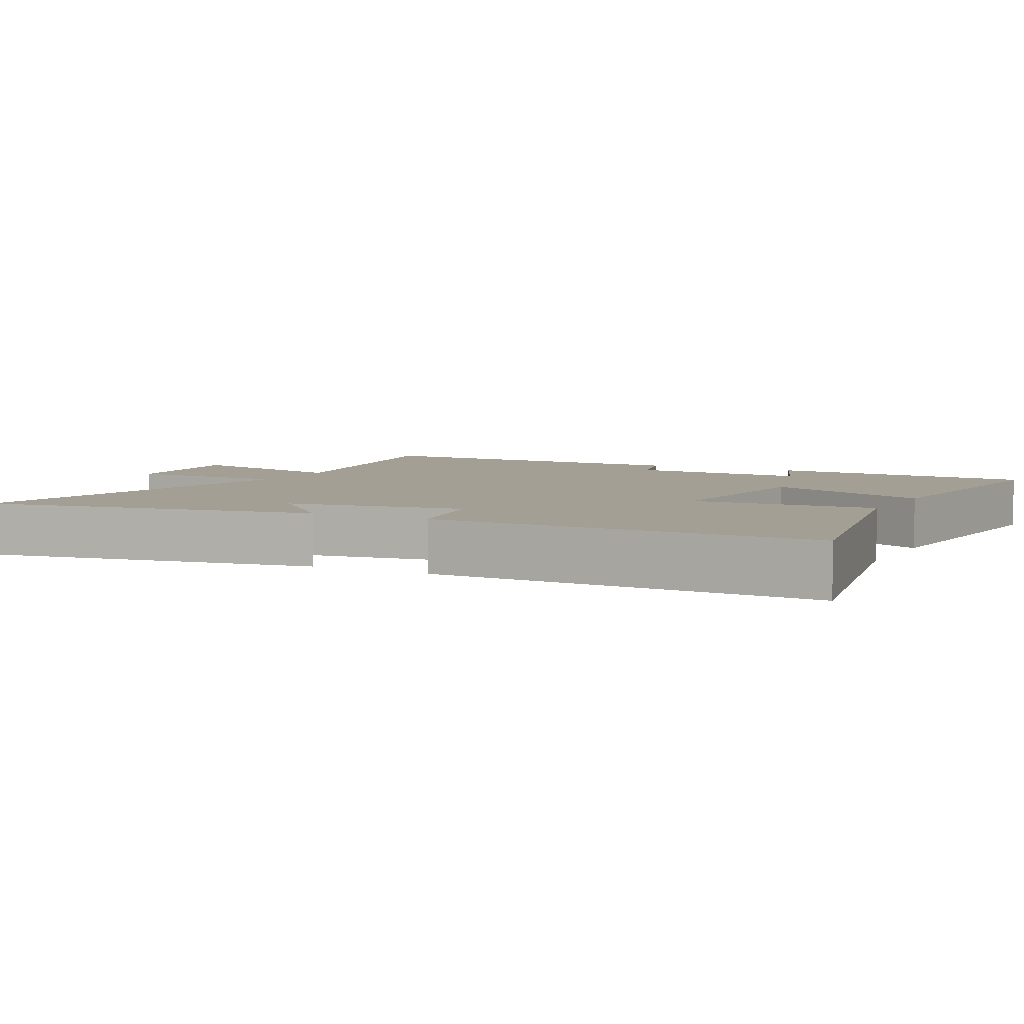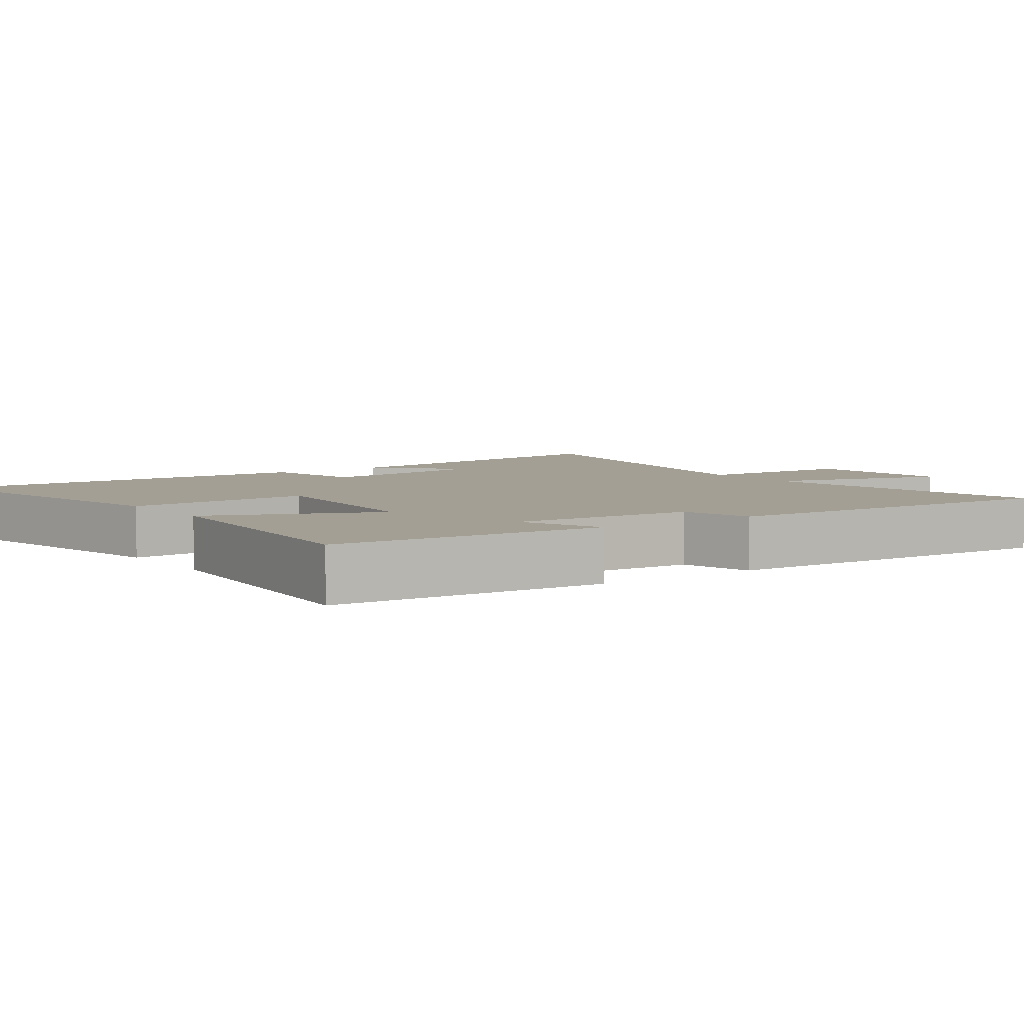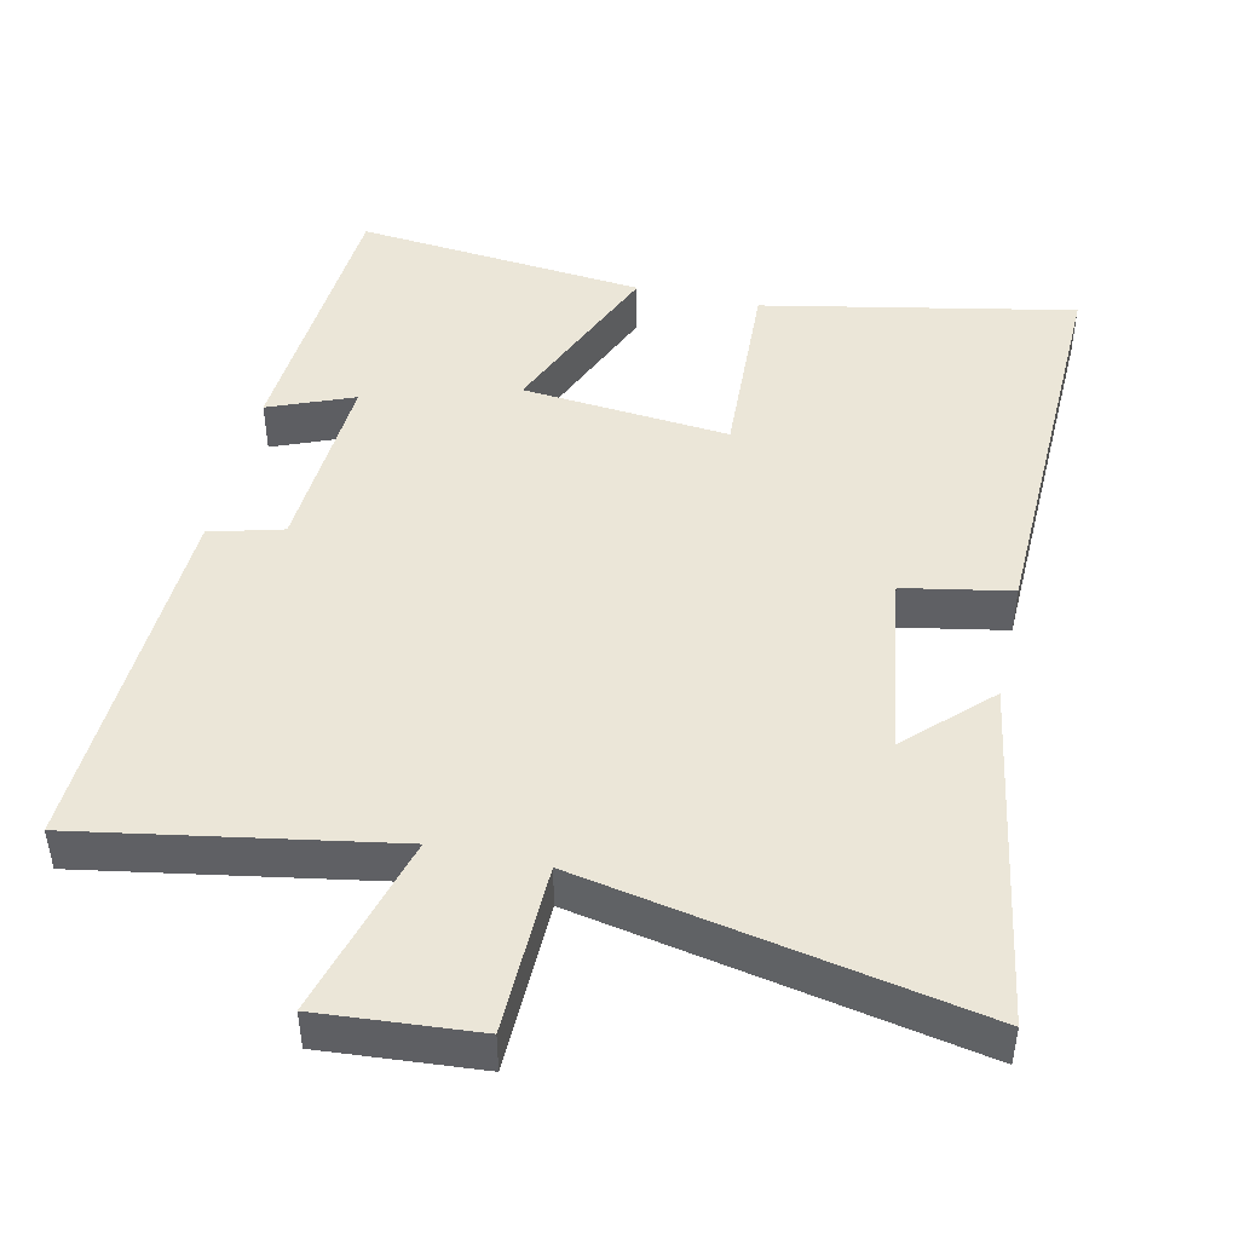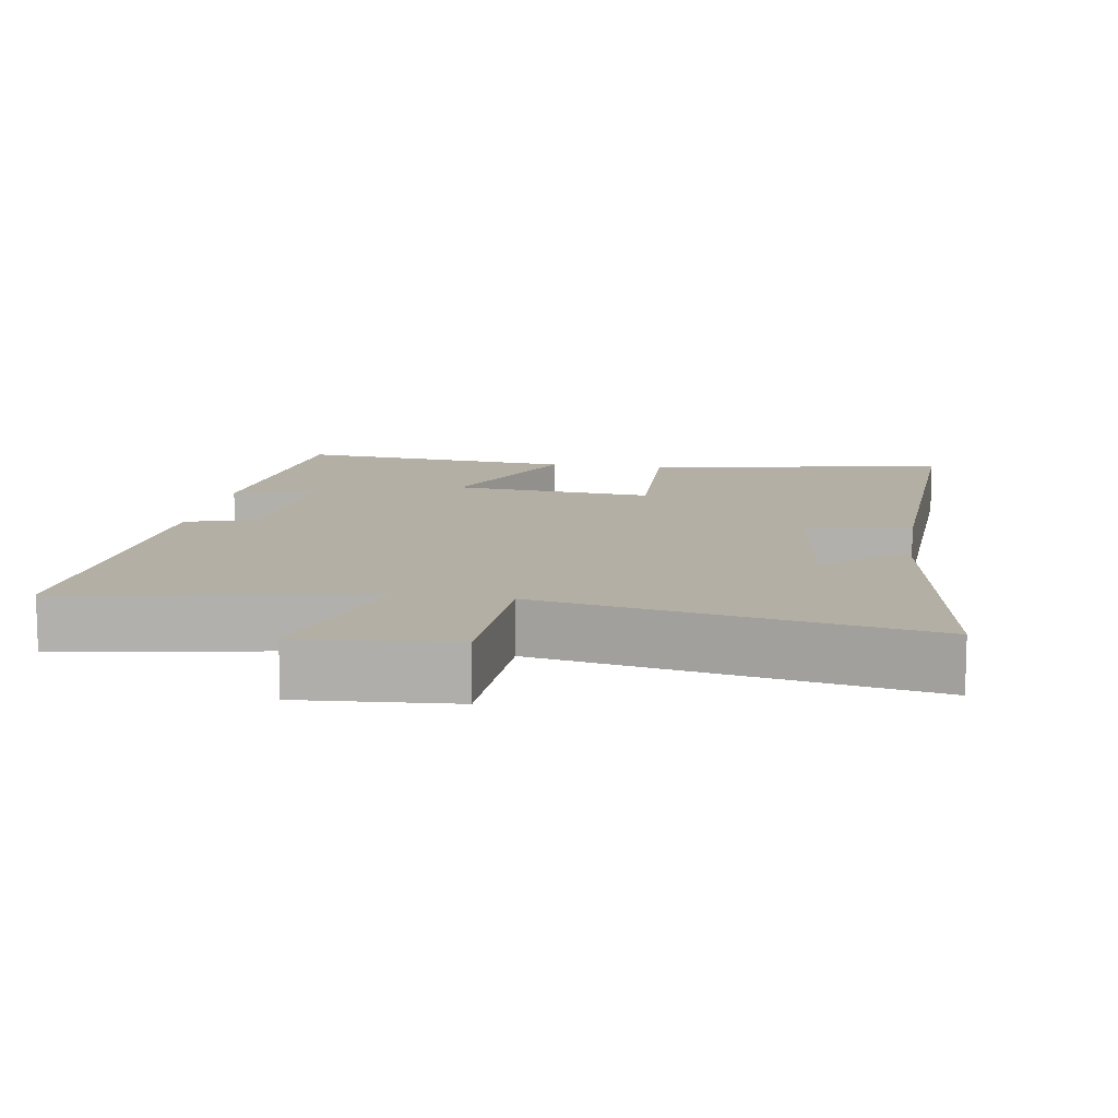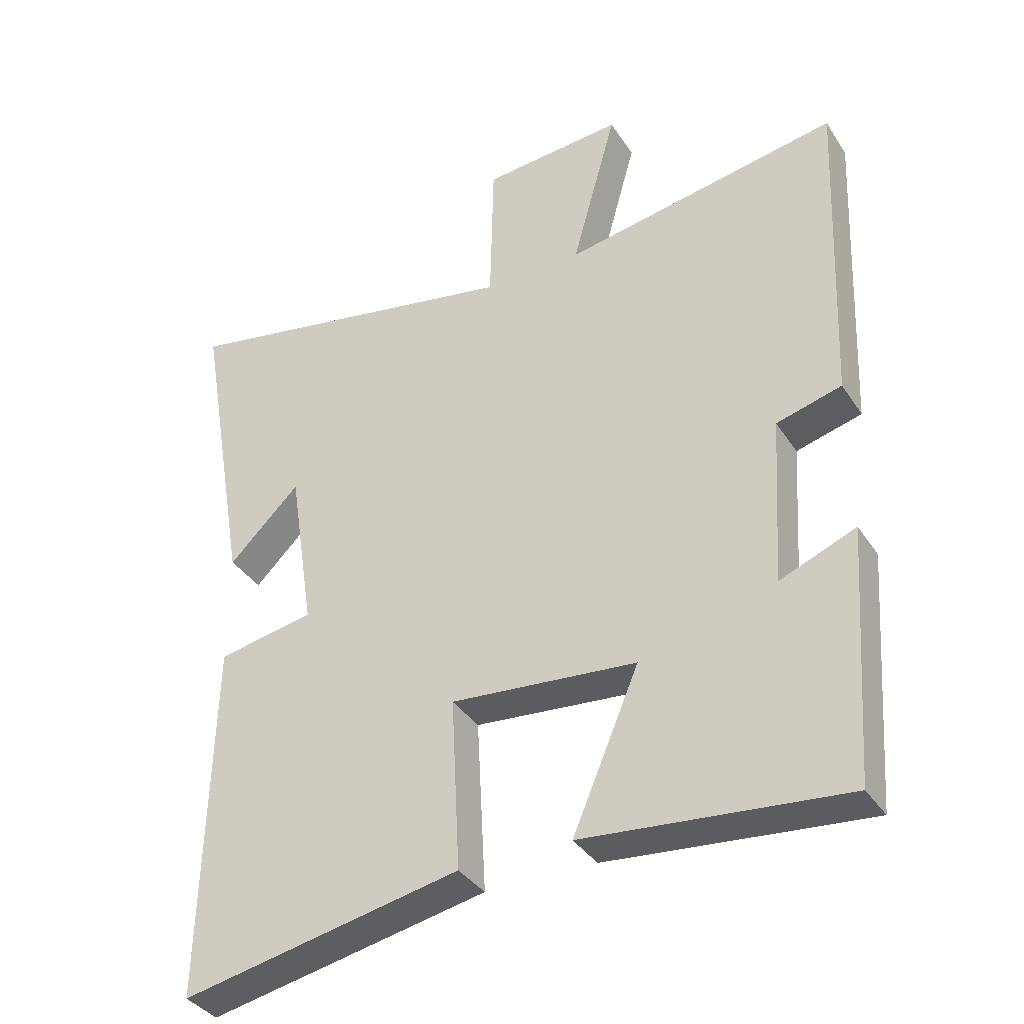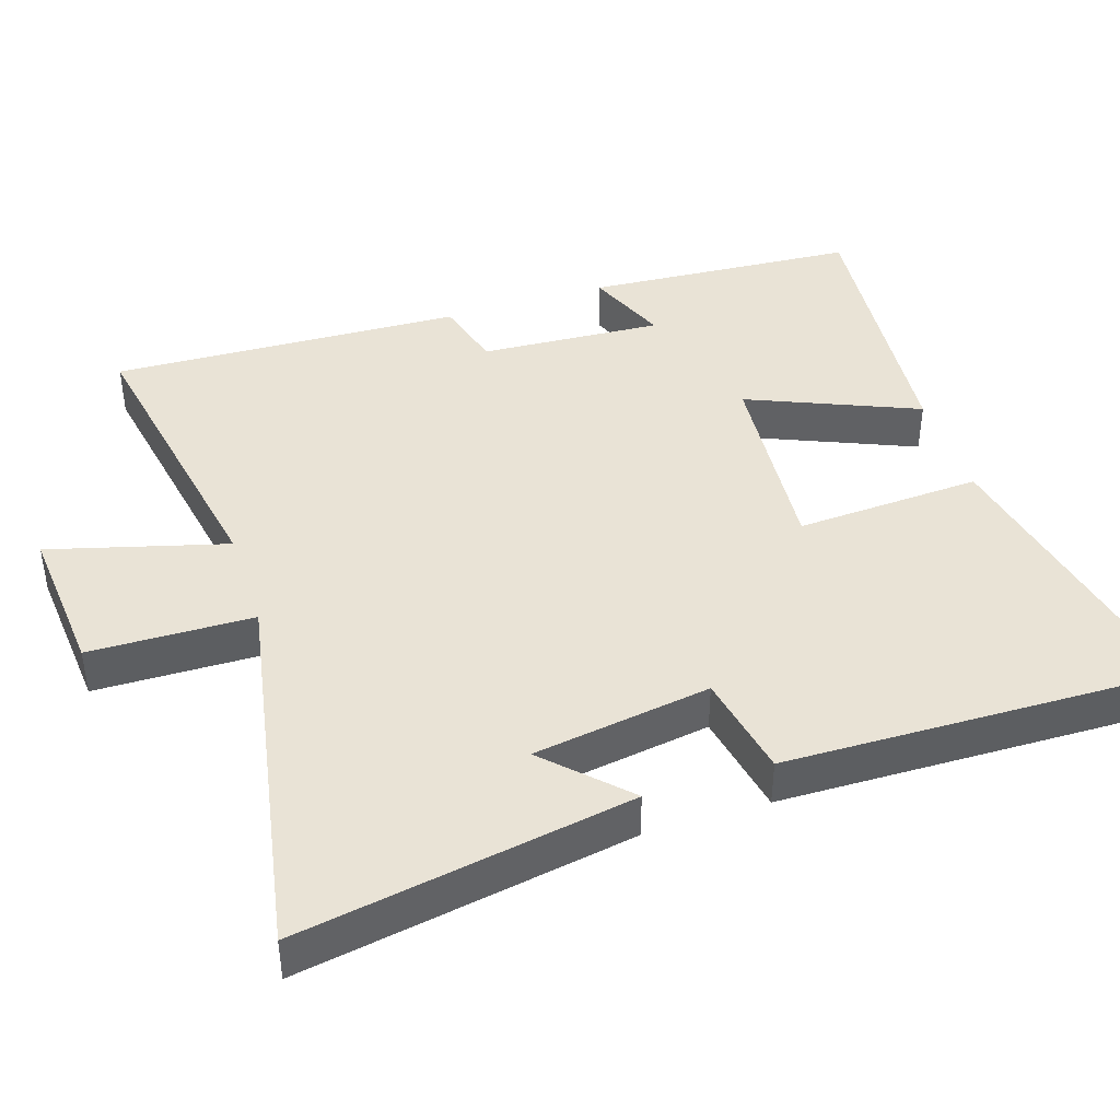
<metadata>
{"format":"obj","ext":"obj","renderer":"f3d","projection":"perspective","resolution":1024,"background":"white","views":[{"elev":5.3,"azim":117.3,"up":"+Y"},{"elev":5.4,"azim":-125.3,"up":"+Y"},{"elev":46.5,"azim":12.8,"up":"+Y"},{"elev":11.3,"azim":9.8,"up":"+Y"},{"elev":-36.5,"azim":-151.0,"up":"+Z"},{"elev":42.2,"azim":71.9,"up":"+Y"}]}
</metadata>
<code>
v -0.521 0.07 0.575
v -0.101 0.07 0.5
v -0.17 0.07 0.748
v 0.044 0.07 0.73
v 0.049 0.07 0.5
v 0.58 0.07 0.599
v 0.5 0.07 0.131
v 0.392 0.07 0.237
v 0.354 0.07 -0.013
v 0.5 0.07 -0.041
v 0.513 0.07 -0.586
v 0.09 0.07 -0.5
v 0.103 0.07 -0.239
v -0.179 0.07 -0.263
v -0.078 0.07 -0.5
v -0.473 0.07 -0.536
v -0.5 0.07 -0.155
v -0.385 0.07 -0.202
v -0.401 0.07 0.054
v -0.5 0.07 0.081
v -0.521 0 0.575
v -0.101 0 0.5
v -0.17 0 0.748
v 0.044 0 0.73
v 0.049 0 0.5
v 0.58 0 0.599
v 0.5 0 0.131
v 0.392 0 0.237
v 0.354 0 -0.013
v 0.5 0 -0.041
v 0.513 0 -0.586
v 0.09 0 -0.5
v 0.103 0 -0.239
v -0.179 0 -0.263
v -0.078 0 -0.5
v -0.473 0 -0.536
v -0.5 0 -0.155
v -0.385 0 -0.202
v -0.401 0 0.054
v -0.5 0 0.081
f 19 20 1 2
f 18 19 2
f 15 16 17 18
f 14 15 18
f 13 14 18 2
f 10 11 12 13
f 9 10 13
f 8 9 13 2
f 6 7 8
f 5 6 8
f 5 8 2
f 2 3 4 5
f 22 21 40 39
f 22 39 38
f 38 37 36 35
f 38 35 34
f 22 38 34 33
f 33 32 31 30
f 33 30 29
f 22 33 29 28
f 28 27 26
f 28 26 25
f 22 28 25
f 25 24 23 22
f 1 21 22 2
f 2 22 23 3
f 3 23 24 4
f 4 24 25 5
f 5 25 26 6
f 6 26 27 7
f 7 27 28 8
f 8 28 29 9
f 9 29 30 10
f 10 30 31 11
f 11 31 32 12
f 12 32 33 13
f 13 33 34 14
f 14 34 35 15
f 15 35 36 16
f 16 36 37 17
f 17 37 38 18
f 18 38 39 19
f 19 39 40 20
f 20 40 21 1

</code>
